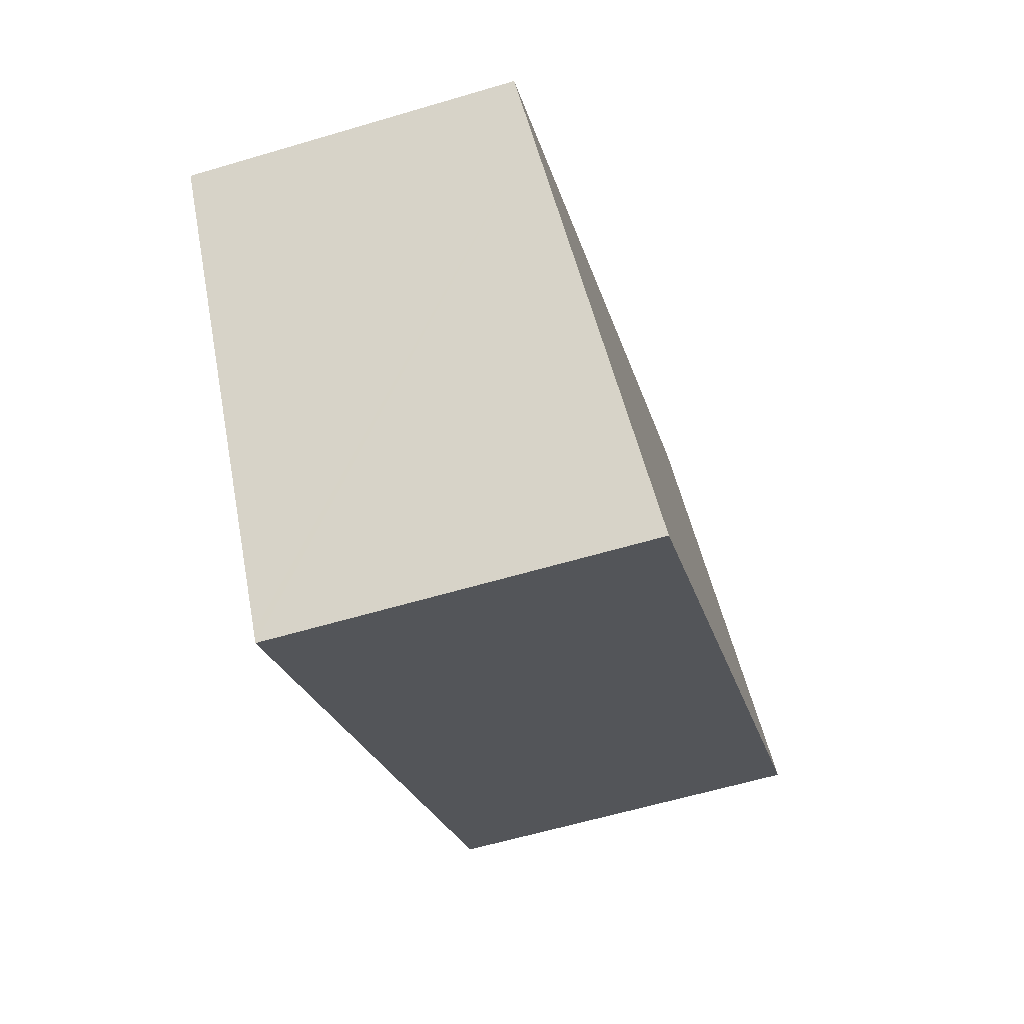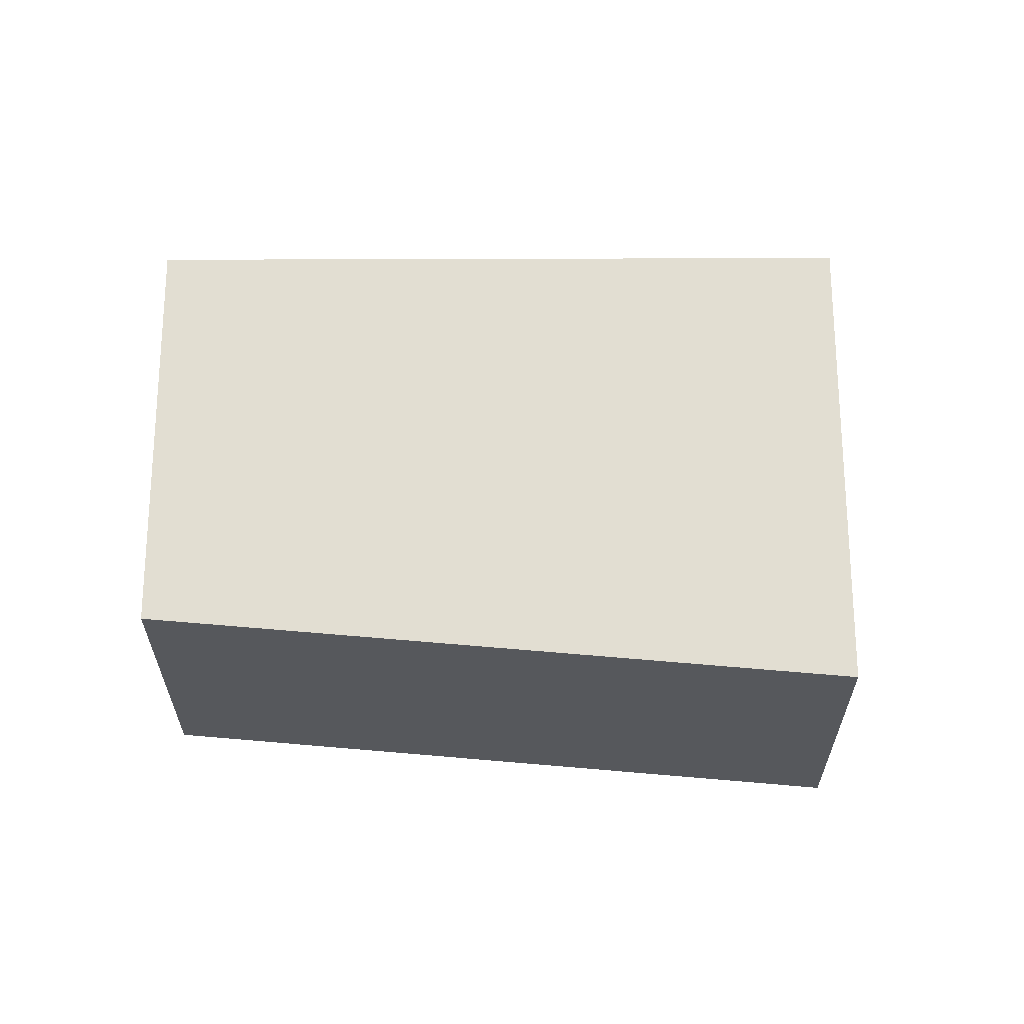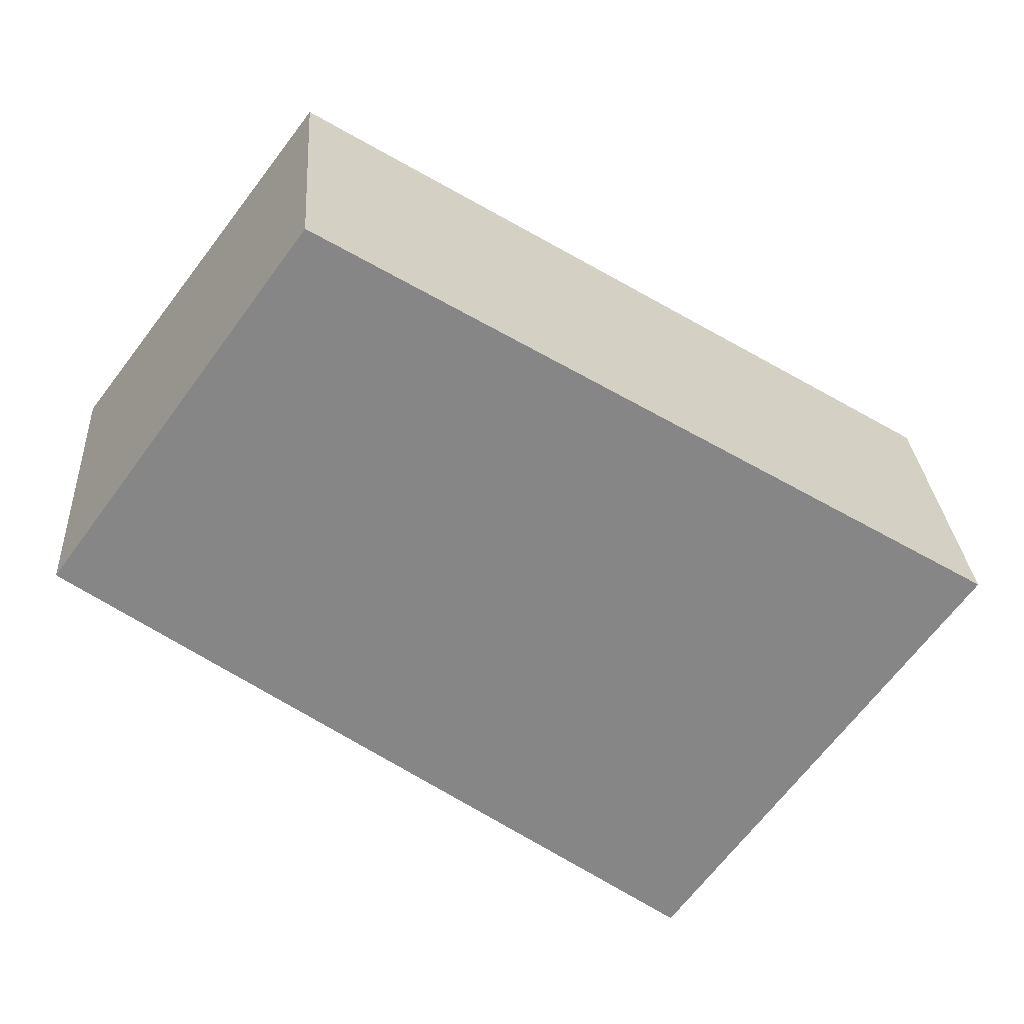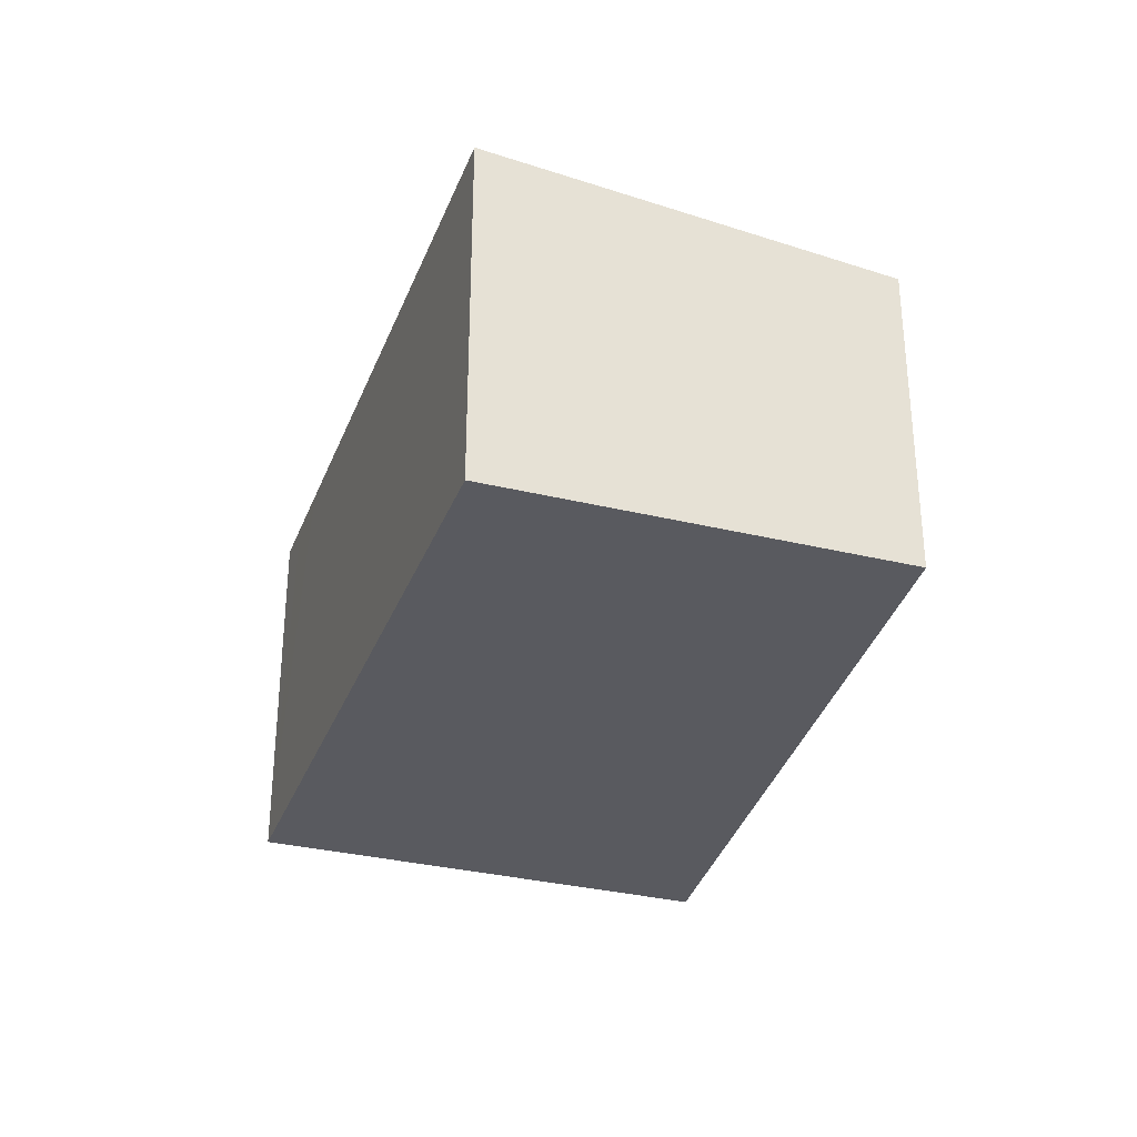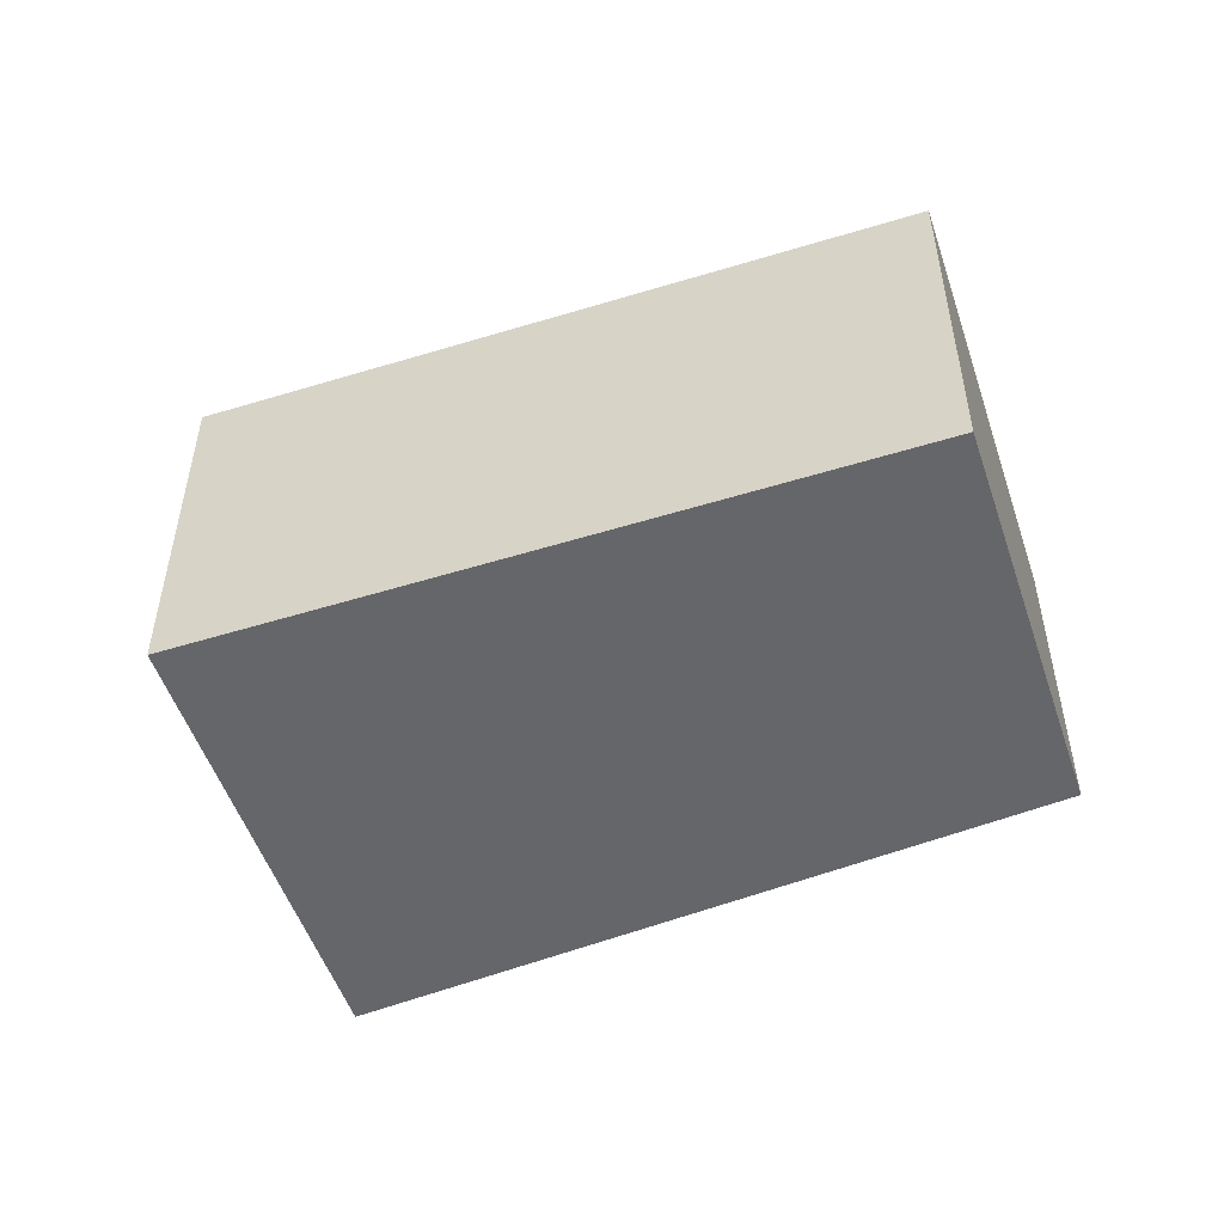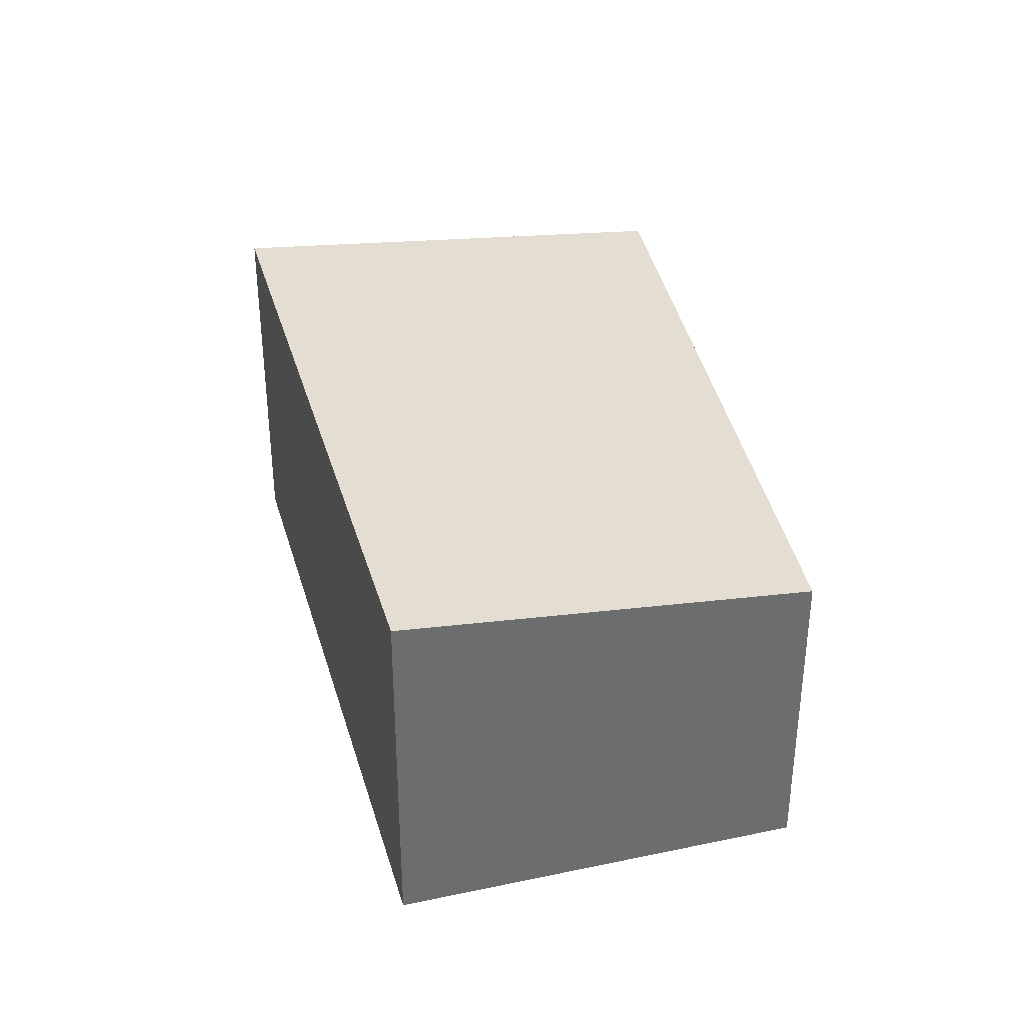
<metadata>
{"format":"obj","ext":"obj","renderer":"f3d","projection":"perspective","resolution":1024,"background":"white","views":[{"elev":-59.9,"azim":107.0,"up":"+Z"},{"elev":62.1,"azim":36.2,"up":"+Y"},{"elev":28.1,"azim":-3.7,"up":"+Z"},{"elev":-31.9,"azim":-72.9,"up":"+Y"},{"elev":-51.7,"azim":-125.4,"up":"+Y"},{"elev":36.3,"azim":-69.4,"up":"+Y"}]}
</metadata>
<code>
v  2.31 3.006 3.174
v  4.62 3.446 -3.363
v  0 3.397 2.08e-16
v  7.992 3.006 -0.254
v  5.137 3.451 -3.739
v  5.553 3.456 -4.042
v  5.612 3.446 -3.961
v  7.885 3.064 -0.874
v  8.234 3.006 -0.4
v  5.553 2.475e-16 -4.042
v  4.62 2.059e-16 -3.363
v  0 0 0
v  5.137 2.289e-16 -3.739
v  2.31 -1.944e-16 3.174
v  7.992 1.555e-17 -0.254
v  8.234 2.449e-17 -0.4
v  5.612 2.425e-16 -3.961
v  7.885 5.352e-17 -0.874
g defaultobject
f 1 2 3
f 2 1 4
f 2 4 5
f 5 4 6
f 6 4 7
f 7 4 8
f 8 4 9
f 10 5 6
f 5 10 2
f 2 10 3
f 3 10 11
f 3 11 12
f 11 10 13
f 12 1 3
f 1 12 14
f 14 4 1
f 4 14 15
f 4 15 9
f 9 15 16
f 7 10 6
f 10 7 8
f 10 8 17
f 17 8 18
f 18 8 9
f 18 9 16
f 11 14 12
f 14 11 15
f 15 11 13
f 15 13 10
f 15 10 17
f 15 17 18
f 15 18 16

</code>
